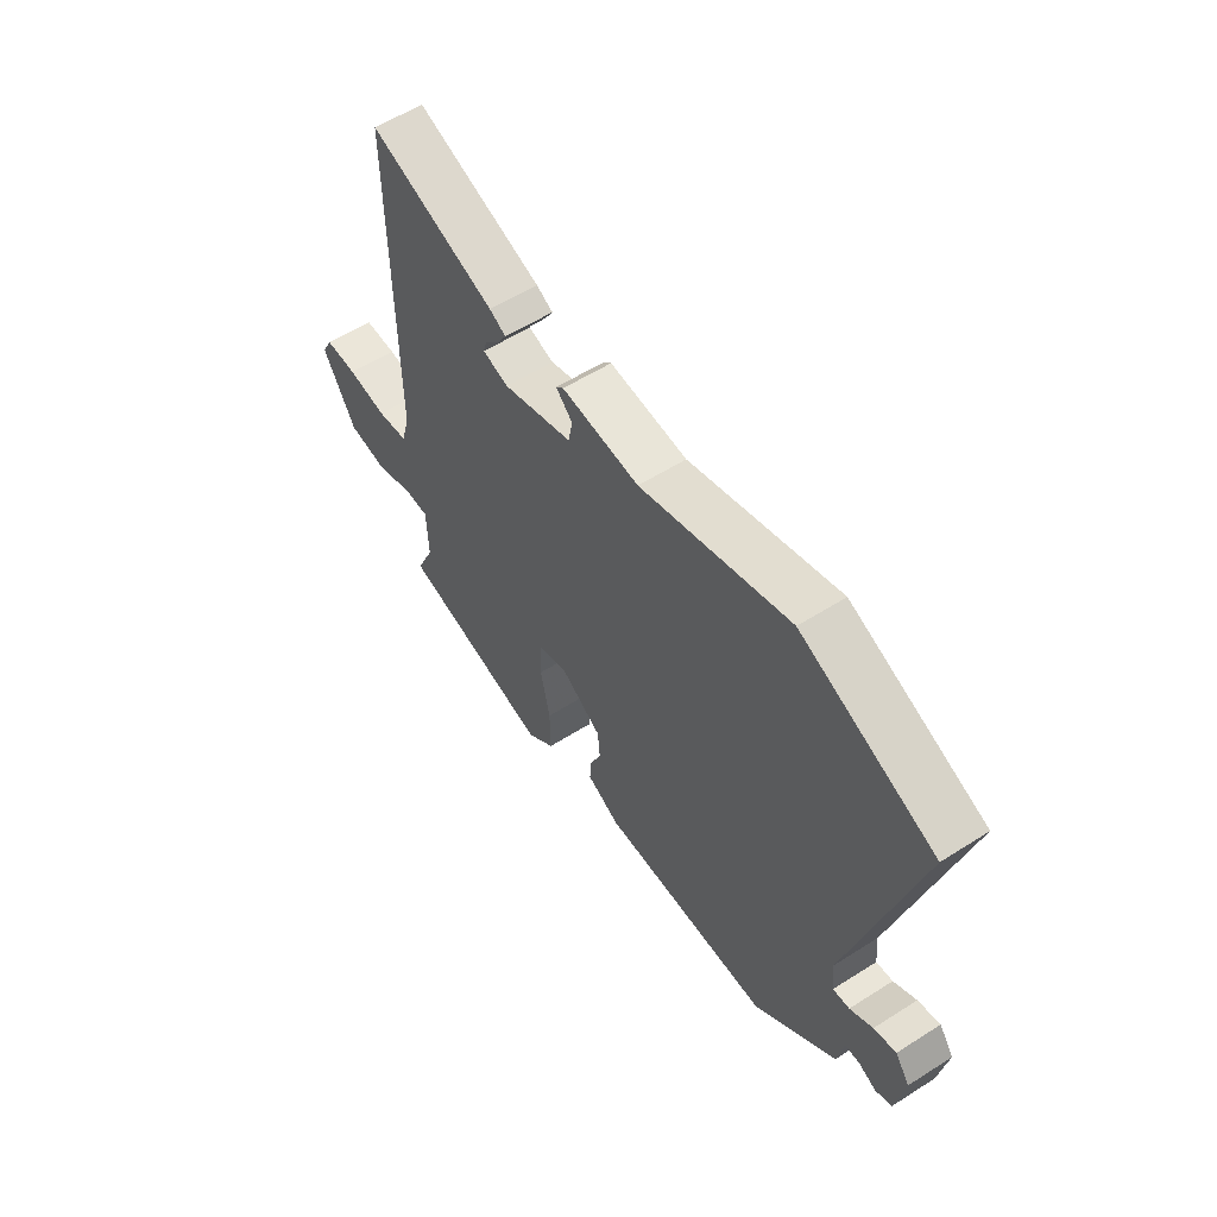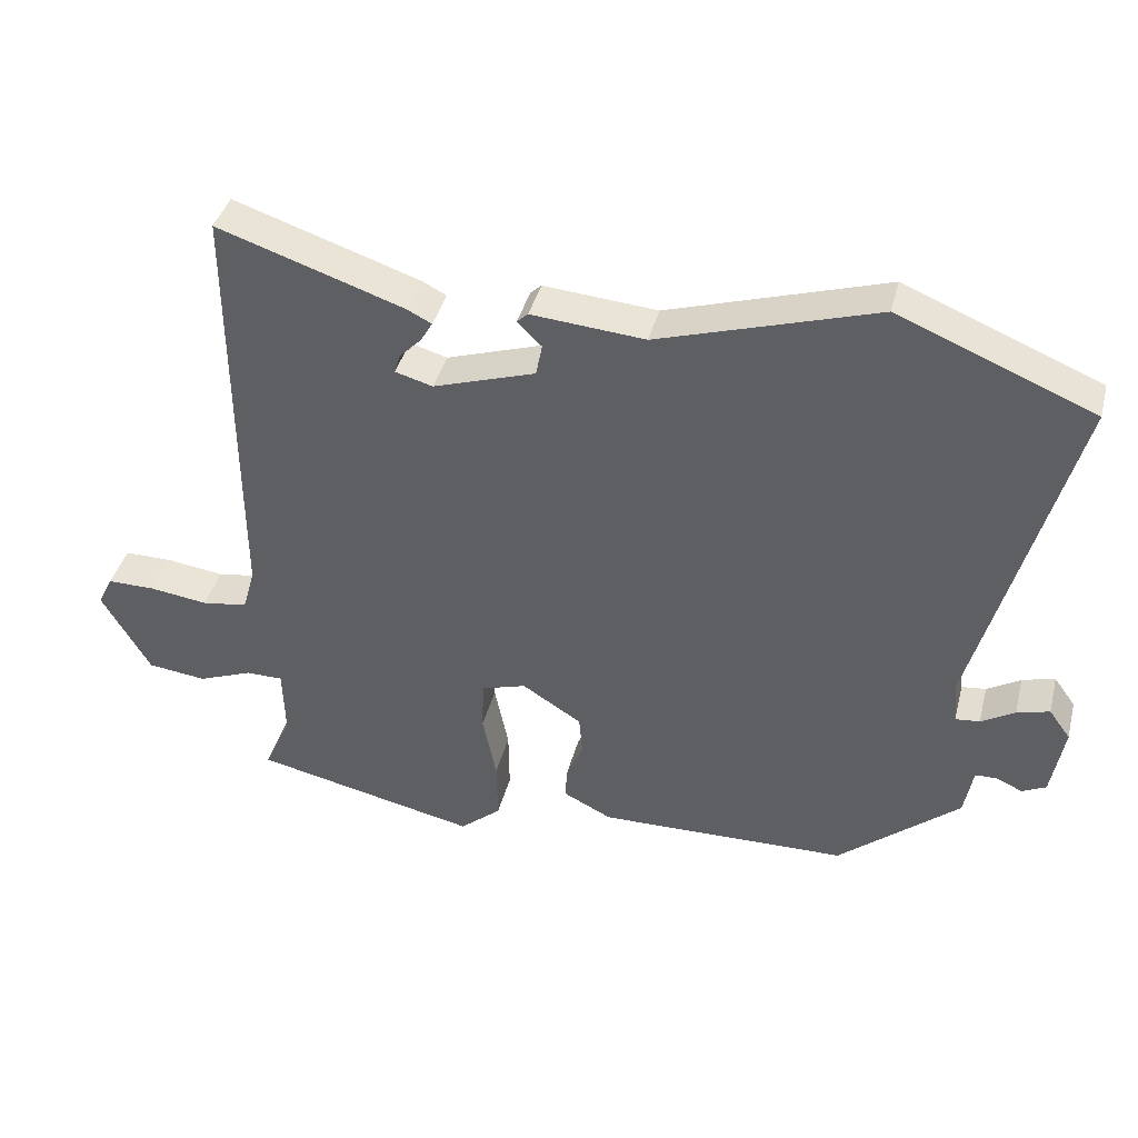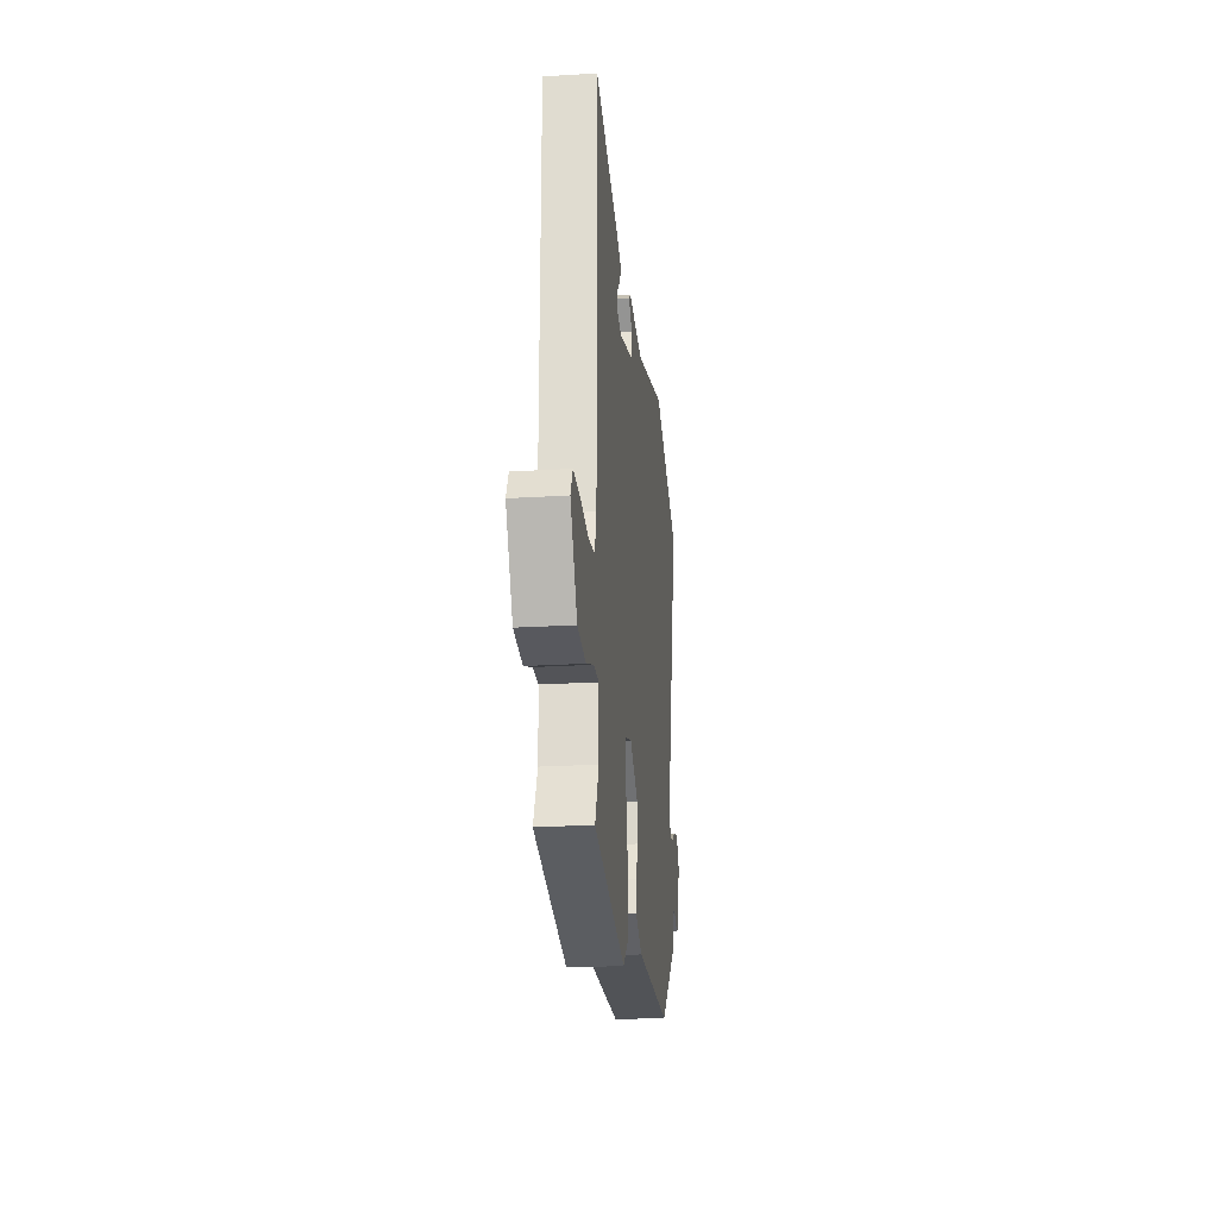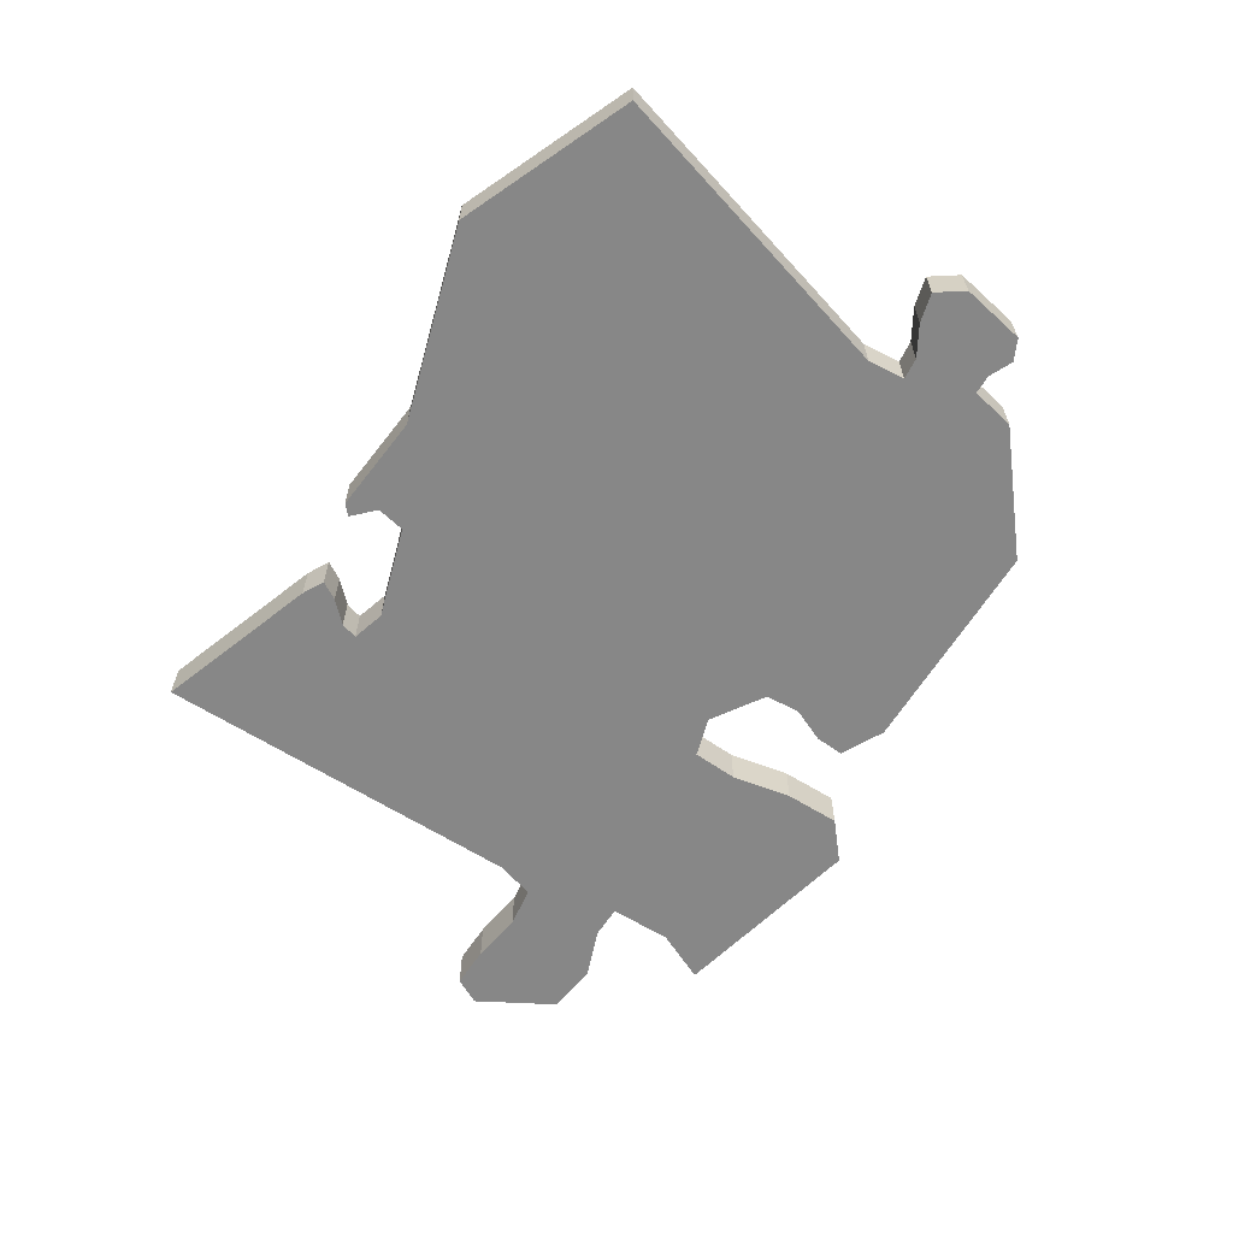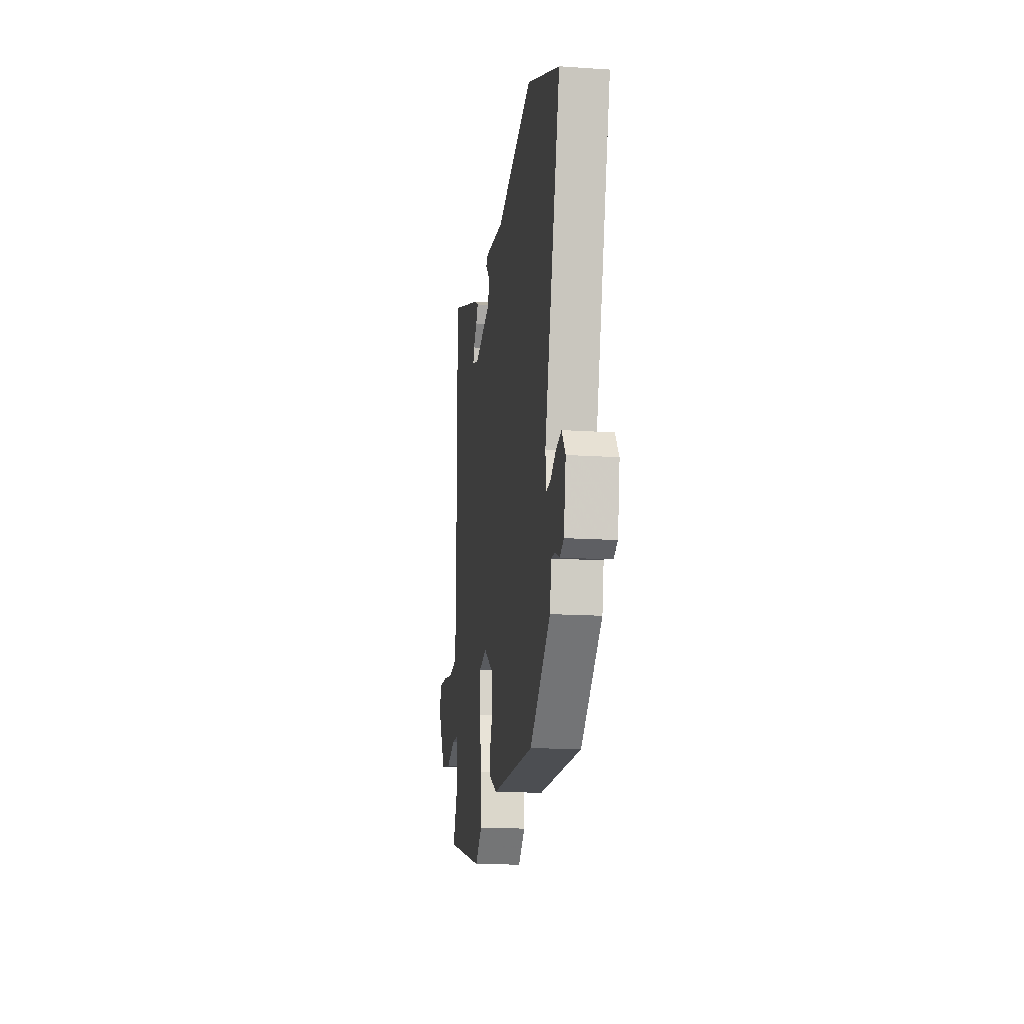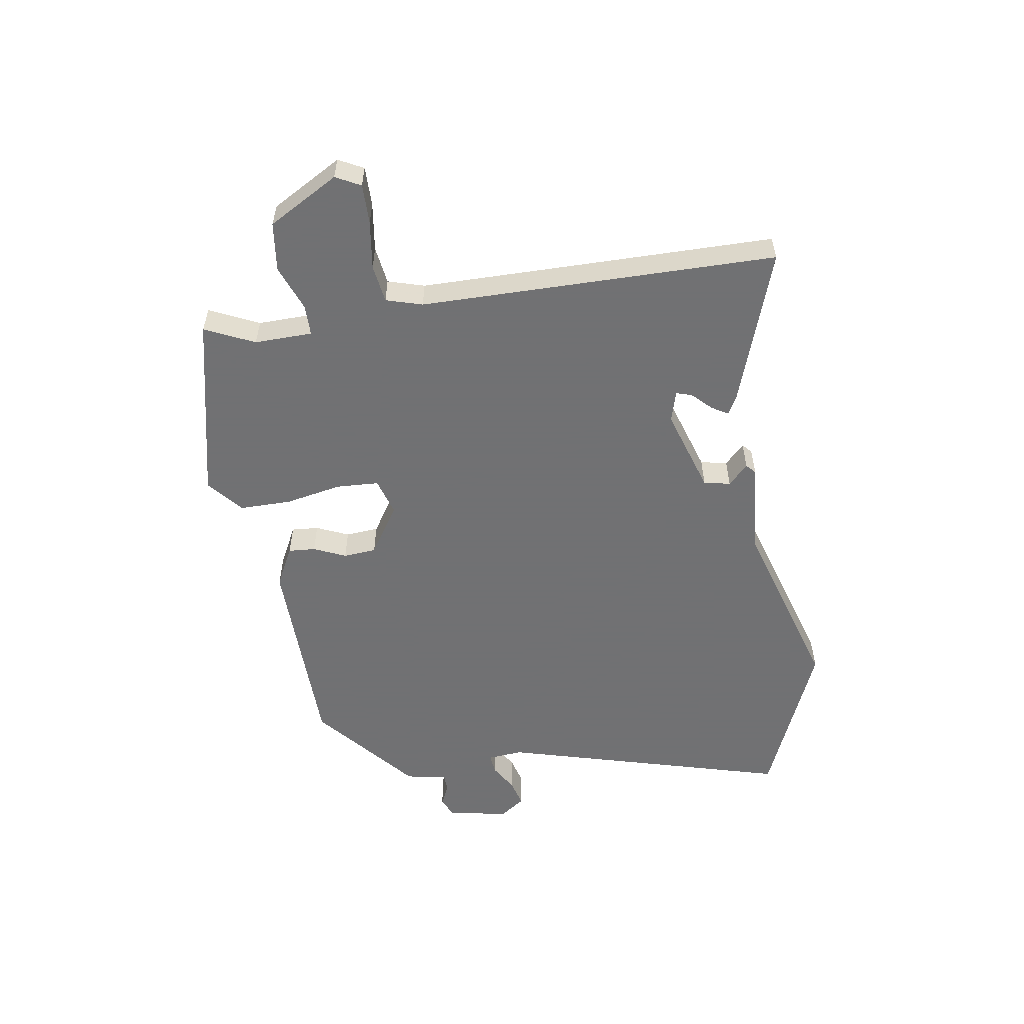
<metadata>
{"format":"obj","ext":"obj","renderer":"f3d","projection":"perspective","resolution":1024,"background":"white","views":[{"elev":57.1,"azim":56.5,"up":"+Z"},{"elev":40.4,"azim":14.4,"up":"+Z"},{"elev":-23.6,"azim":-84.1,"up":"+Z"},{"elev":-62.4,"azim":57.0,"up":"+Y"},{"elev":-15.4,"azim":82.0,"up":"+Z"},{"elev":-55.3,"azim":-81.6,"up":"+Y"}]}
</metadata>
<code>
v -0.556 0.07 -0.468
v -0.517 0.07 -0.382
v -0.52 0.07 -0.282
v -0.573 0.07 -0.282
v -0.652 0.07 -0.313
v -0.737 0.07 -0.303
v -0.807 0.07 -0.182
v -0.785 0.07 -0.139
v -0.716 0.07 -0.139
v -0.632 0.07 -0.15
v -0.566 0.07 -0.14
v -0.548 0.07 -0.077
v -0.55 0.07 0.539
v -0.282 0.07 0.45
v -0.247 0.07 0.432
v -0.264 0.07 0.403
v -0.296 0.07 0.37
v -0.304 0.07 0.343
v -0.25 0.07 0.328
v -0.103 0.07 0.376
v -0.094 0.07 0.422
v -0.129 0.07 0.456
v -0.113 0.07 0.471
v 0.05 0.07 0.458
v 0.363 0.07 0.556
v 0.643 0.07 0.442
v 0.508 0.07 -0.061
v 0.514 0.07 -0.122
v 0.549 0.07 -0.118
v 0.597 0.07 -0.089
v 0.644 0.07 -0.076
v 0.675 0.07 -0.119
v 0.657 0.07 -0.224
v 0.623 0.07 -0.241
v 0.585 0.07 -0.224
v 0.554 0.07 -0.225
v 0.541 0.07 -0.297
v 0.367 0.07 -0.446
v 0.007 0.07 -0.455
v -0.063 0.07 -0.42
v -0.06 0.07 -0.373
v -0.036 0.07 -0.317
v -0.041 0.07 -0.26
v -0.127 0.07 -0.206
v -0.191 0.07 -0.226
v -0.194 0.07 -0.3
v -0.174 0.07 -0.397
v -0.173 0.07 -0.487
v -0.232 0.07 -0.538
v -0.556 0 -0.468
v -0.517 0 -0.382
v -0.52 0 -0.282
v -0.573 0 -0.282
v -0.652 0 -0.313
v -0.737 0 -0.303
v -0.807 0 -0.182
v -0.785 0 -0.139
v -0.716 0 -0.139
v -0.632 0 -0.15
v -0.566 0 -0.14
v -0.548 0 -0.077
v -0.55 0 0.539
v -0.282 0 0.45
v -0.247 0 0.432
v -0.264 0 0.403
v -0.296 0 0.37
v -0.304 0 0.343
v -0.25 0 0.328
v -0.103 0 0.376
v -0.094 0 0.422
v -0.129 0 0.456
v -0.113 0 0.471
v 0.05 0 0.458
v 0.363 0 0.556
v 0.643 0 0.442
v 0.508 0 -0.061
v 0.514 0 -0.122
v 0.549 0 -0.118
v 0.597 0 -0.089
v 0.644 0 -0.076
v 0.675 0 -0.119
v 0.657 0 -0.224
v 0.623 0 -0.241
v 0.585 0 -0.224
v 0.554 0 -0.225
v 0.541 0 -0.297
v 0.367 0 -0.446
v 0.007 0 -0.455
v -0.063 0 -0.42
v -0.06 0 -0.373
v -0.036 0 -0.317
v -0.041 0 -0.26
v -0.127 0 -0.206
v -0.191 0 -0.226
v -0.194 0 -0.3
v -0.174 0 -0.397
v -0.173 0 -0.487
v -0.232 0 -0.538
f 46 47 48 49
f 45 46 49 1
f 39 40 41 42
f 39 42 43
f 36 37 38 39
f 36 39 43
f 32 33 34 35
f 32 35 36
f 29 30 31 32
f 28 29 32 36
f 24 25 26 27
f 24 27 28
f 21 22 23 24
f 20 21 24 28
f 19 20 28 36
f 14 15 16 17
f 12 13 14 17
f 11 12 17 18
f 7 8 9 10
f 7 10 11
f 4 5 6 7
f 3 4 7 11
f 45 1 2
f 45 2 3
f 44 45 3 11
f 19 36 43 44
f 11 18 19 44
f 98 97 96 95
f 50 98 95 94
f 91 90 89 88
f 92 91 88
f 88 87 86 85
f 92 88 85
f 84 83 82 81
f 85 84 81
f 81 80 79 78
f 85 81 78 77
f 76 75 74 73
f 77 76 73
f 73 72 71 70
f 77 73 70 69
f 85 77 69 68
f 66 65 64 63
f 66 63 62 61
f 67 66 61 60
f 59 58 57 56
f 60 59 56
f 56 55 54 53
f 60 56 53 52
f 51 50 94
f 52 51 94
f 60 52 94 93
f 93 92 85 68
f 93 68 67 60
f 1 50 51 2
f 2 51 52 3
f 3 52 53 4
f 4 53 54 5
f 5 54 55 6
f 6 55 56 7
f 7 56 57 8
f 8 57 58 9
f 9 58 59 10
f 10 59 60 11
f 11 60 61 12
f 12 61 62 13
f 13 62 63 14
f 14 63 64 15
f 15 64 65 16
f 16 65 66 17
f 17 66 67 18
f 18 67 68 19
f 19 68 69 20
f 20 69 70 21
f 21 70 71 22
f 22 71 72 23
f 23 72 73 24
f 24 73 74 25
f 25 74 75 26
f 26 75 76 27
f 27 76 77 28
f 28 77 78 29
f 29 78 79 30
f 30 79 80 31
f 31 80 81 32
f 32 81 82 33
f 33 82 83 34
f 34 83 84 35
f 35 84 85 36
f 36 85 86 37
f 37 86 87 38
f 38 87 88 39
f 39 88 89 40
f 40 89 90 41
f 41 90 91 42
f 42 91 92 43
f 43 92 93 44
f 44 93 94 45
f 45 94 95 46
f 46 95 96 47
f 47 96 97 48
f 48 97 98 49
f 49 98 50 1

</code>
